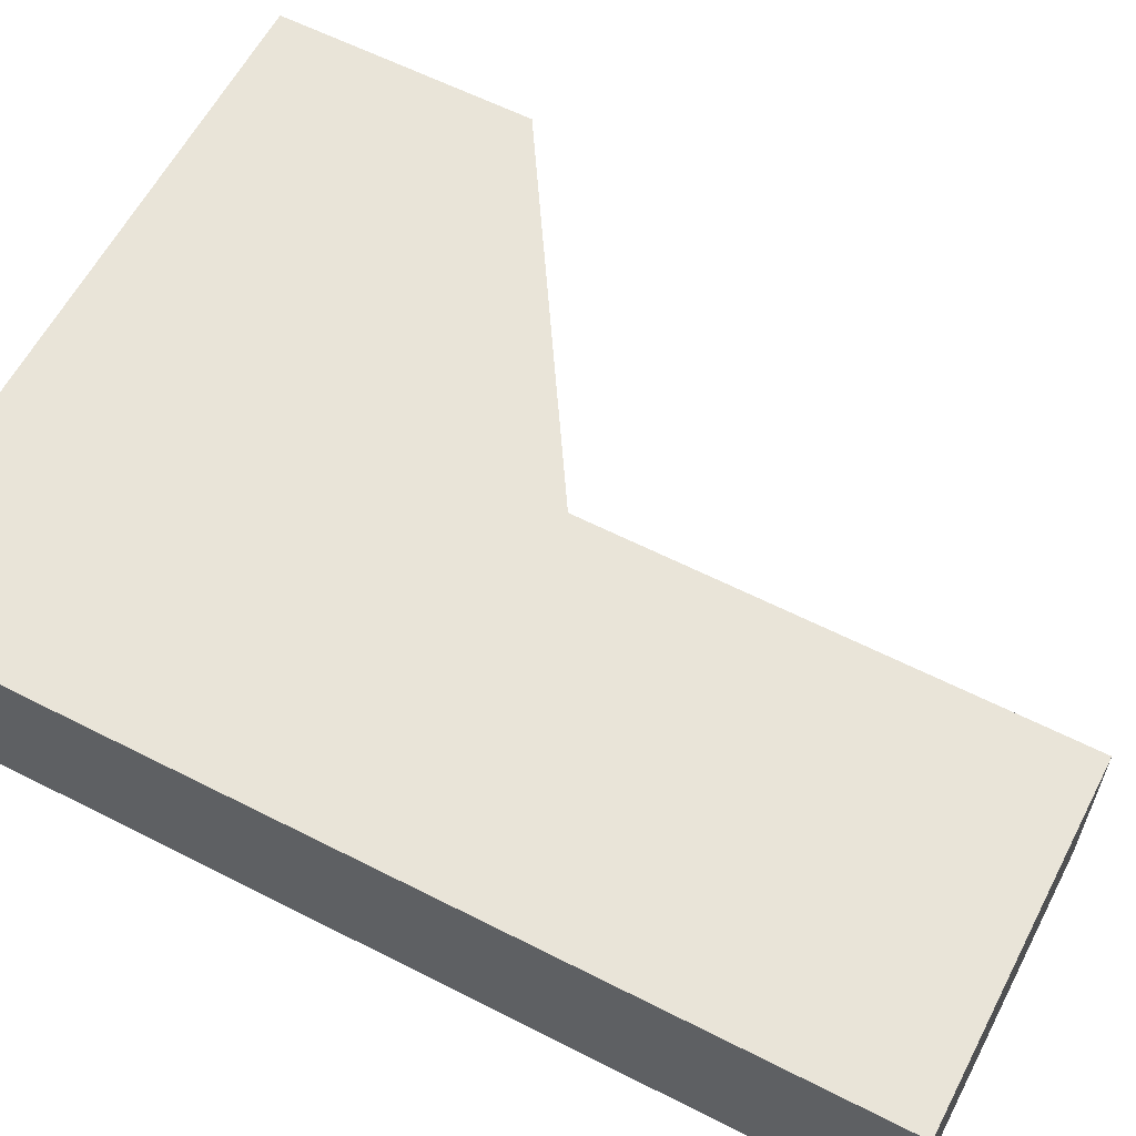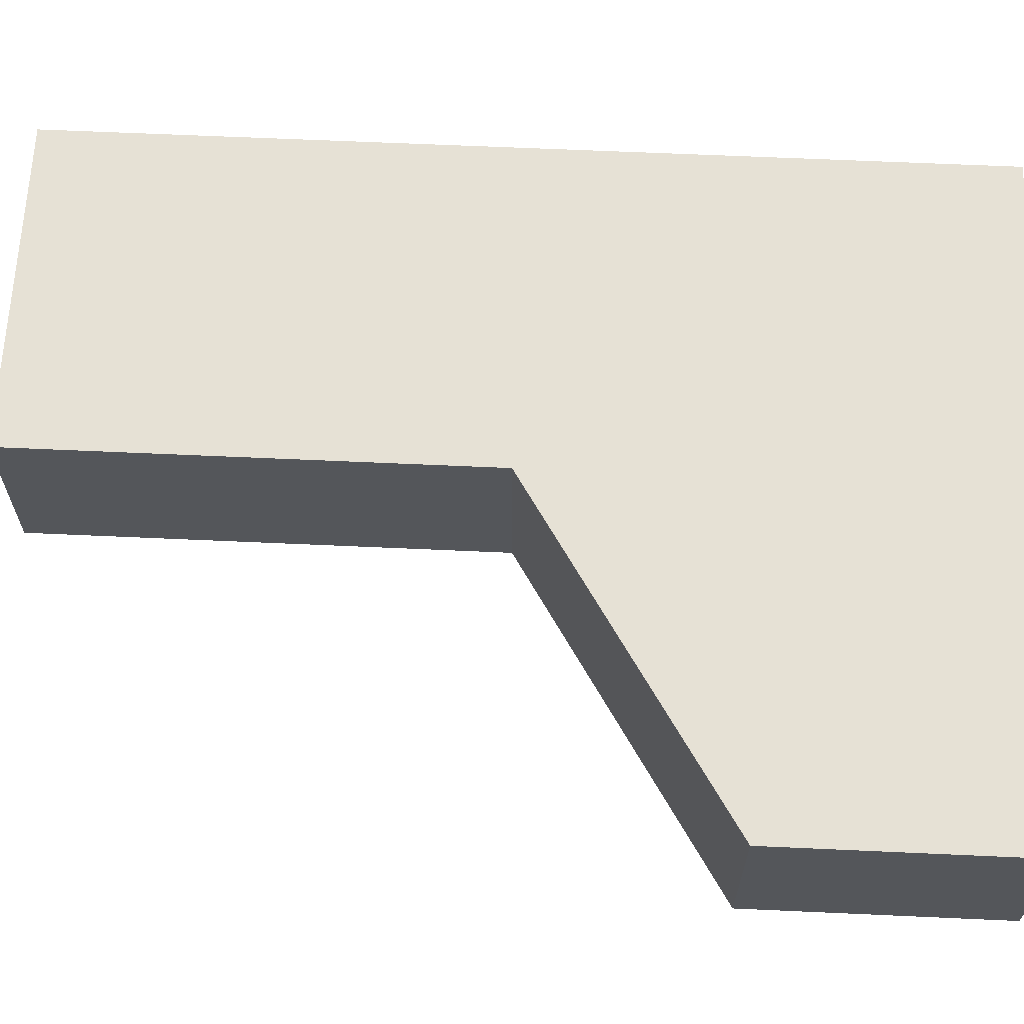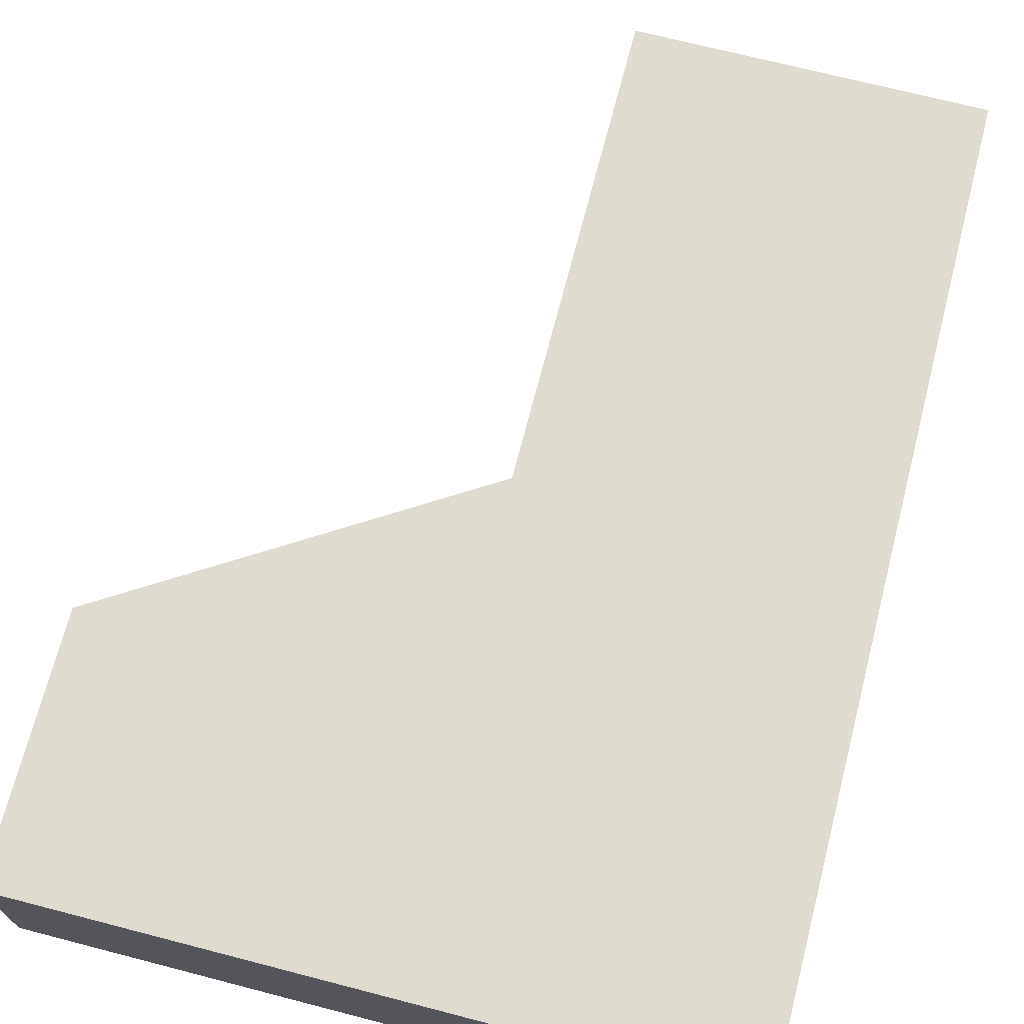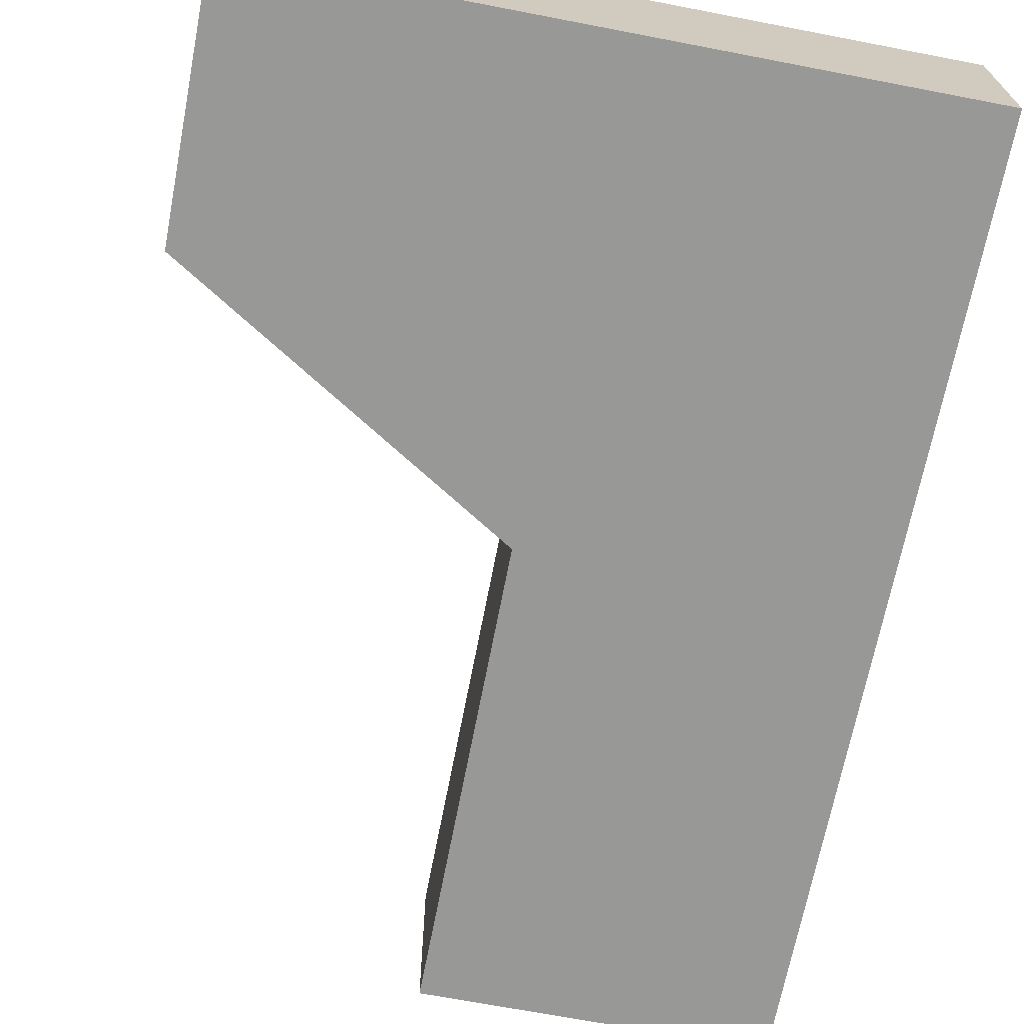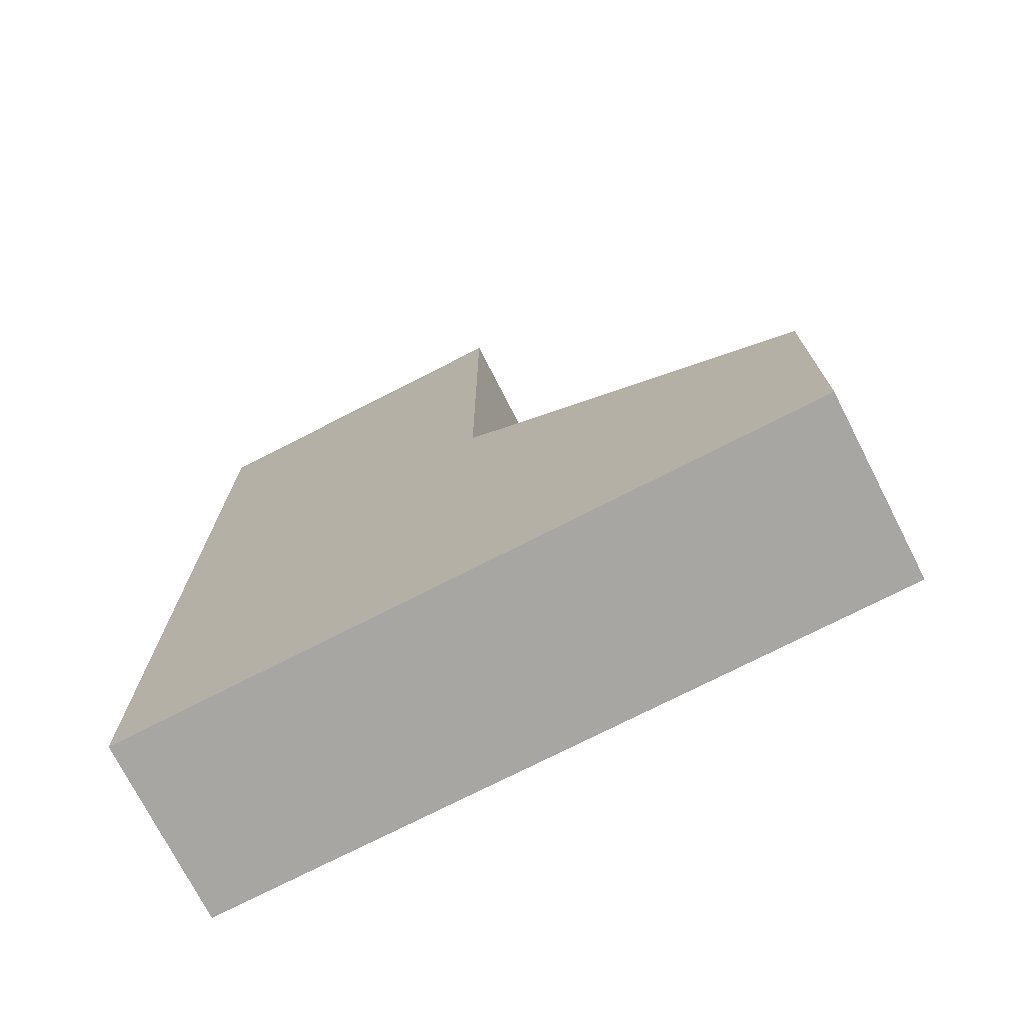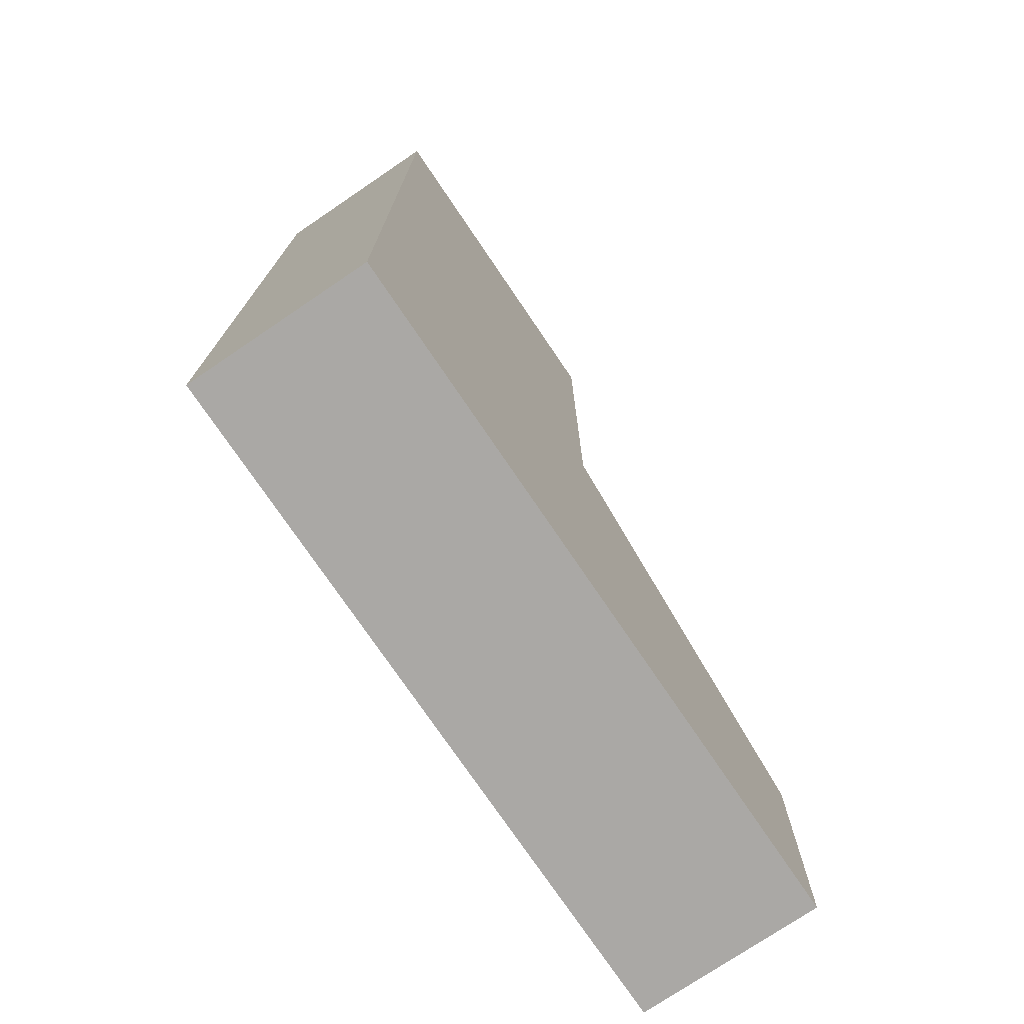
<metadata>
{"format":"obj","ext":"obj","renderer":"f3d","projection":"perspective","resolution":1024,"background":"white","views":[{"elev":60.5,"azim":117.5,"up":"+Z"},{"elev":64.3,"azim":-87.4,"up":"+Z"},{"elev":70.4,"azim":14.5,"up":"+Z"},{"elev":-68.4,"azim":-10.9,"up":"+Z"},{"elev":-74.1,"azim":-152.9,"up":"+Y"},{"elev":-75.1,"azim":124.1,"up":"+Y"}]}
</metadata>
<code>
g pb_Mesh263624
v 0 11 -3
v 4 11 -3
v 4 11 -0.8853
v 0 11 -0.8853
v 0 0 -0.8853
v 4 0 -0.8853
v 4 0 -3
v 0 0 -3
v 4 5.5 -0.8853
v 0 0 -0.8853
v 0 5.5 -0.8853
v 4 0 -0.8853
v 4 11 -0.8853
v 0 11 -0.8853
v 4 5.5 -0.8853
v 4 5.5 -3
v 4 0 -3
v 4 0 -0.8853
v 4 11 -0.8853
v 4 11 -3
v 0 0 -3
v 4 0 -3
v 4 5.5 -3
v 0 5.5 -3
v 4 11 -3
v 0 11 -3
v -4 0 -0.8853
v -4 0 -3
v -4 3 -0.8853
v -4 3 -3
v 0 5.5 -0.8853
v 0 5.5 -3
v 0 11 -0.8853
v 0 11 -3
v -4 3 -0.8853
v -4 3 -3
v 0 5.5 -3
v 0 5.5 -0.8853
v -4 3 -3
v -4 0 -3
v -4 0 -3
v -4 0 -0.8853
v -4 0 -0.8853
v -4 3 -0.8853
g pb_Mesh263624_0
g pb_Mesh263624_1
f 3 2 1
f 4 3 1
f 7 6 5
f 8 7 5
f 11 10 9
f 10 12 9
f 14 11 13
f 11 9 13
f 17 16 15
f 18 17 15
f 16 20 19
f 15 16 19
f 23 22 21
f 23 21 24
f 25 23 24
f 25 24 26
f 29 28 27
f 29 30 28
f 33 32 31
f 33 34 32
f 37 36 35
f 38 37 35
f 21 40 39
f 24 21 39
f 5 42 41
f 8 5 41
f 11 44 43
f 10 11 43

</code>
